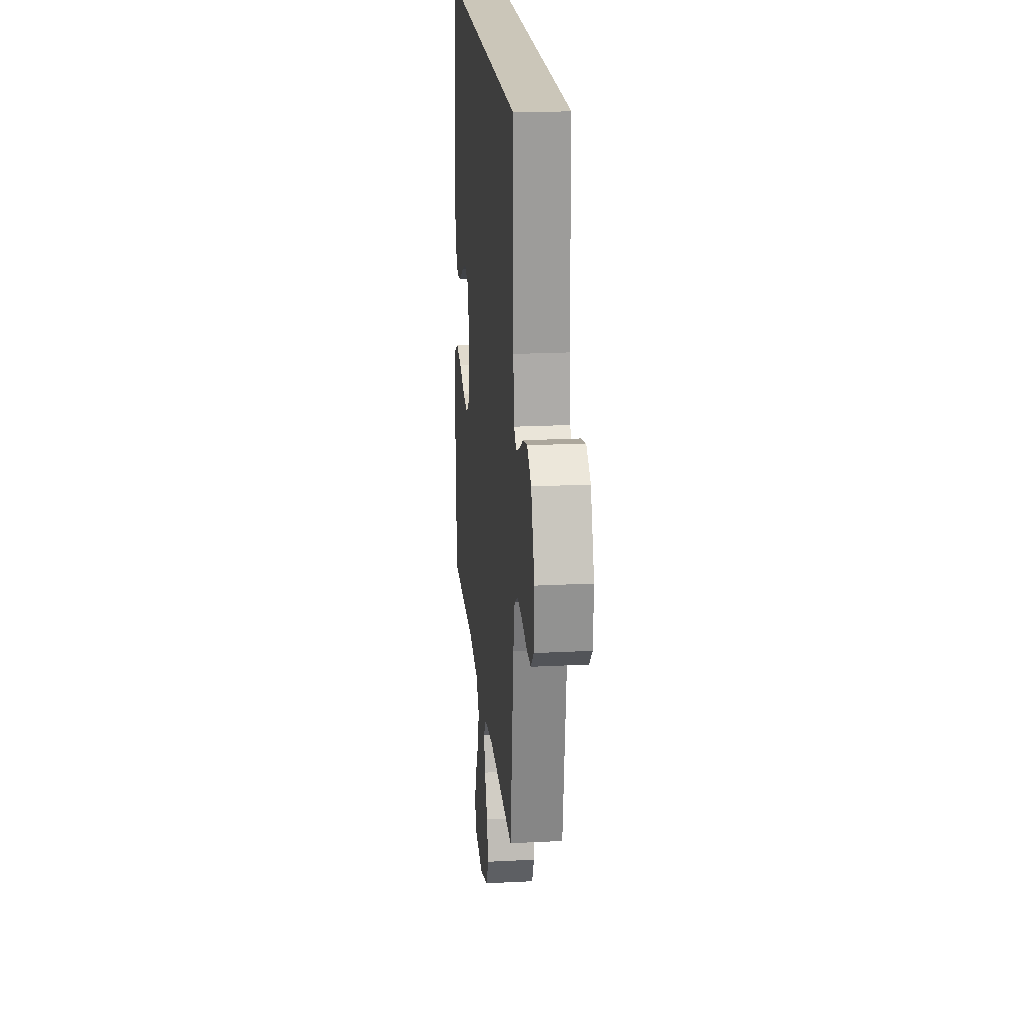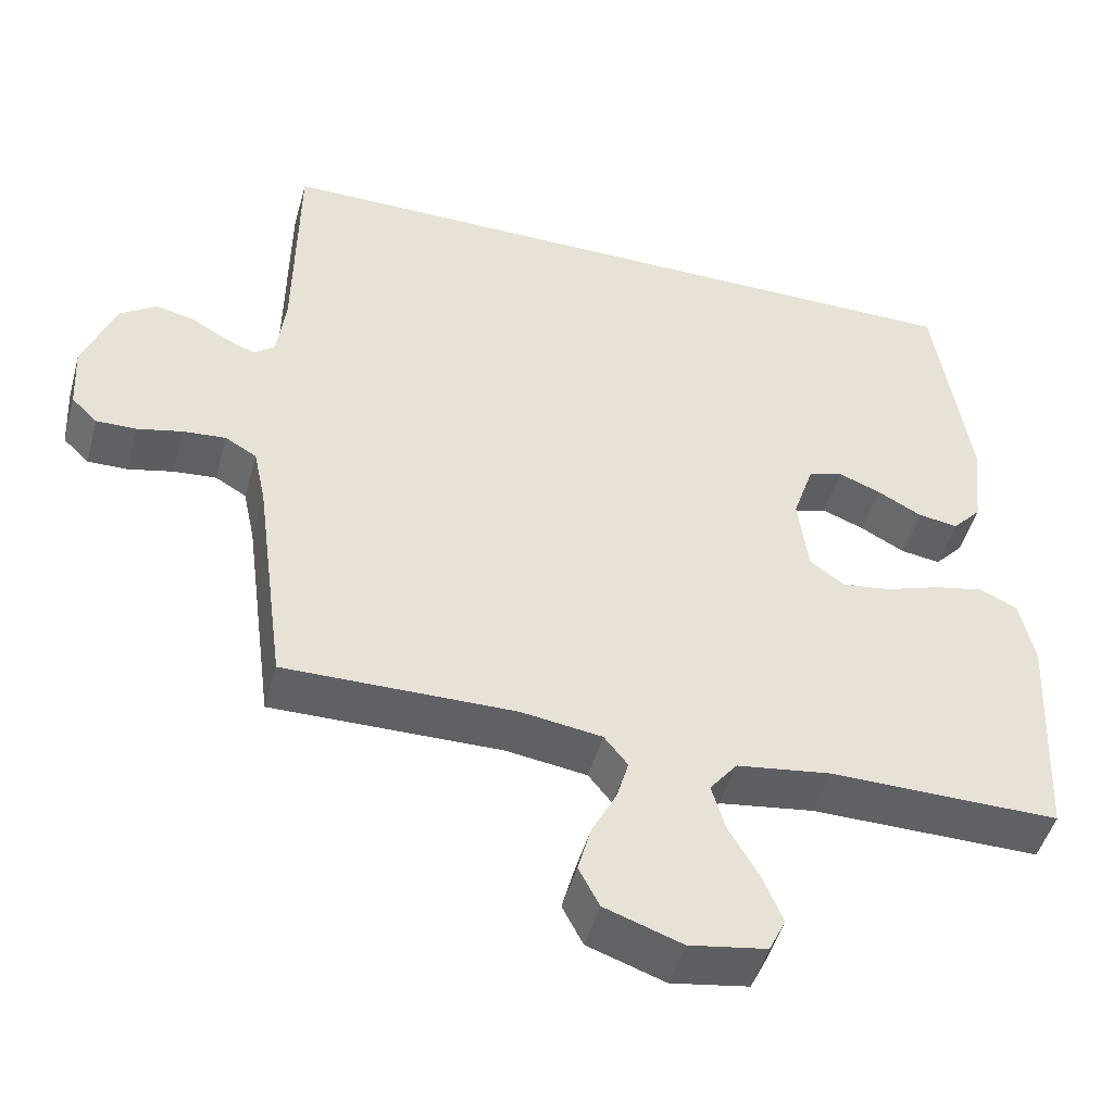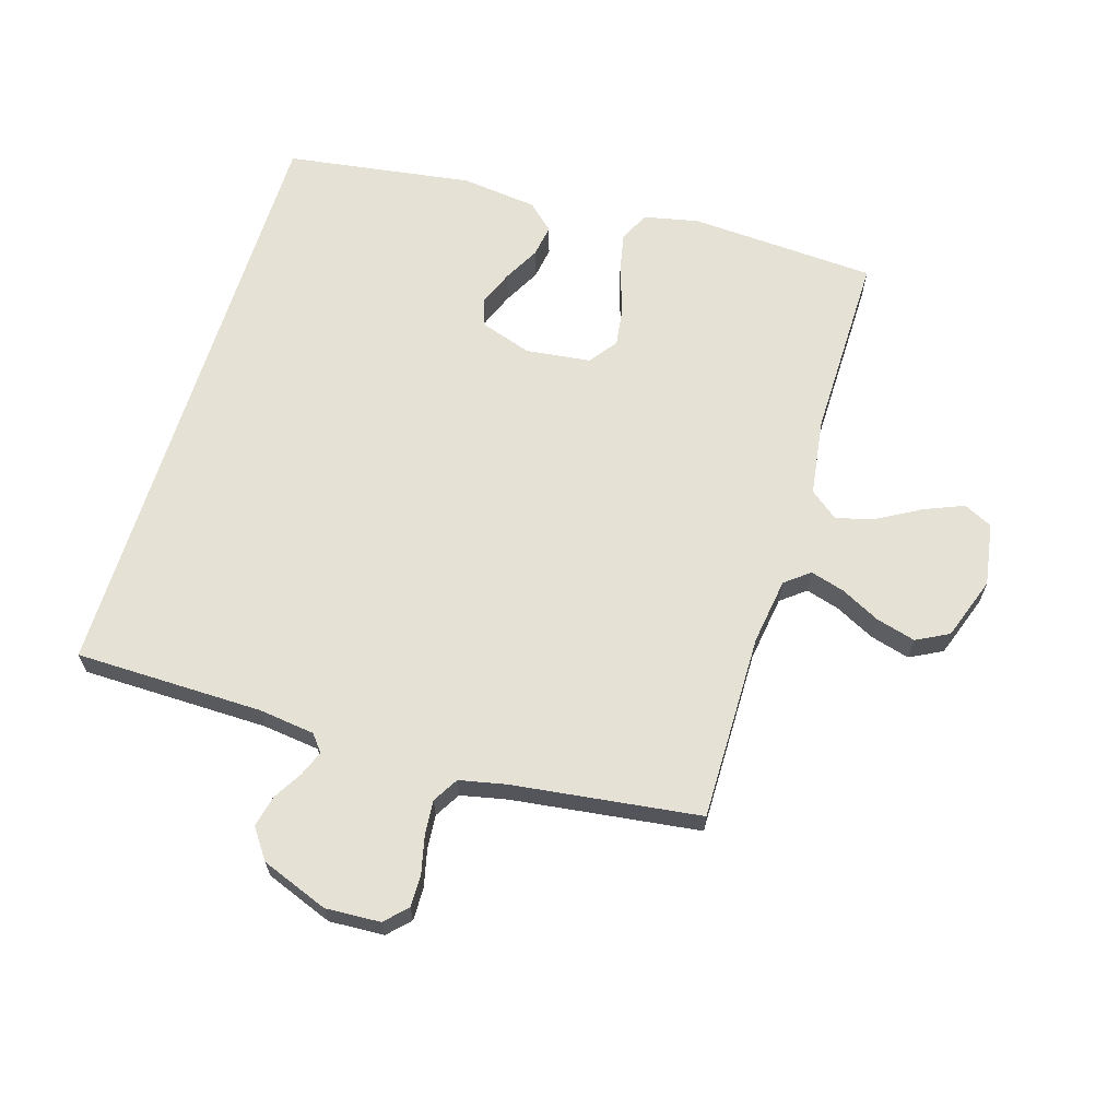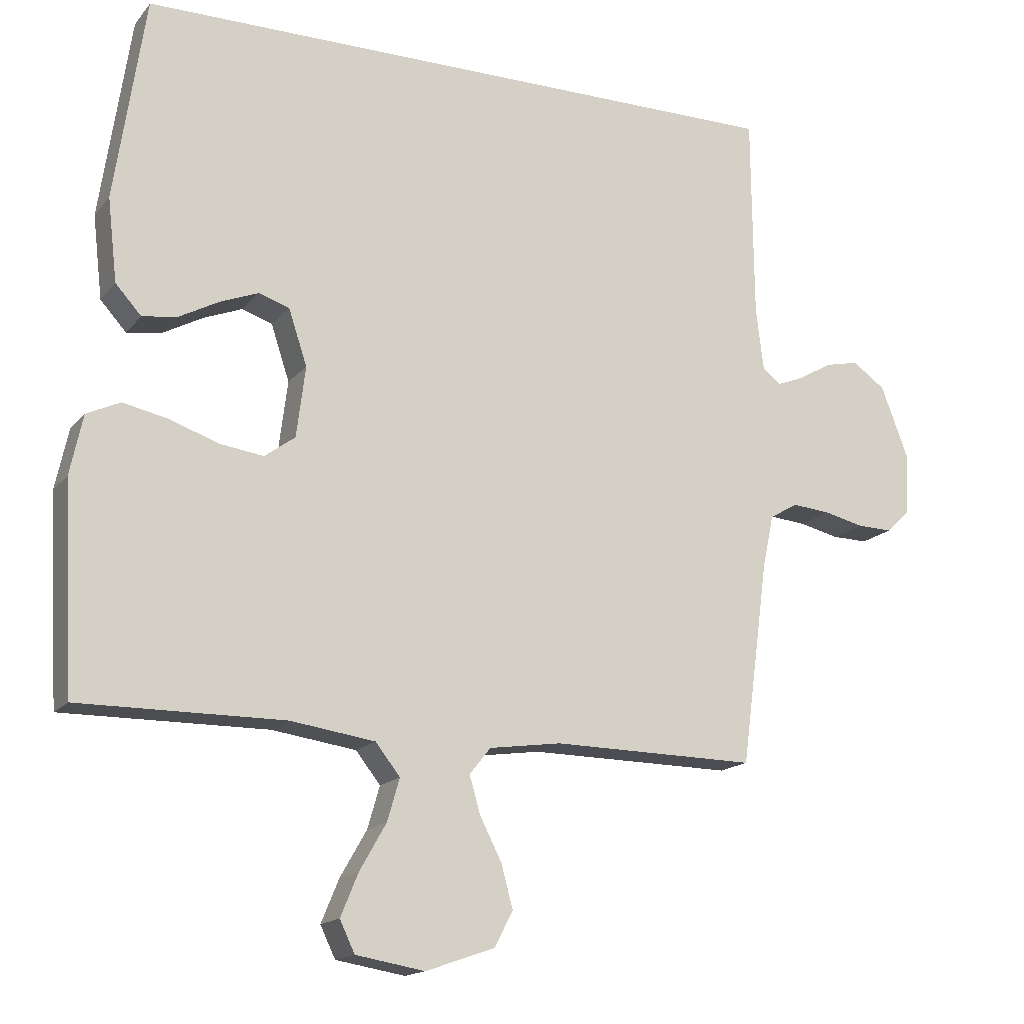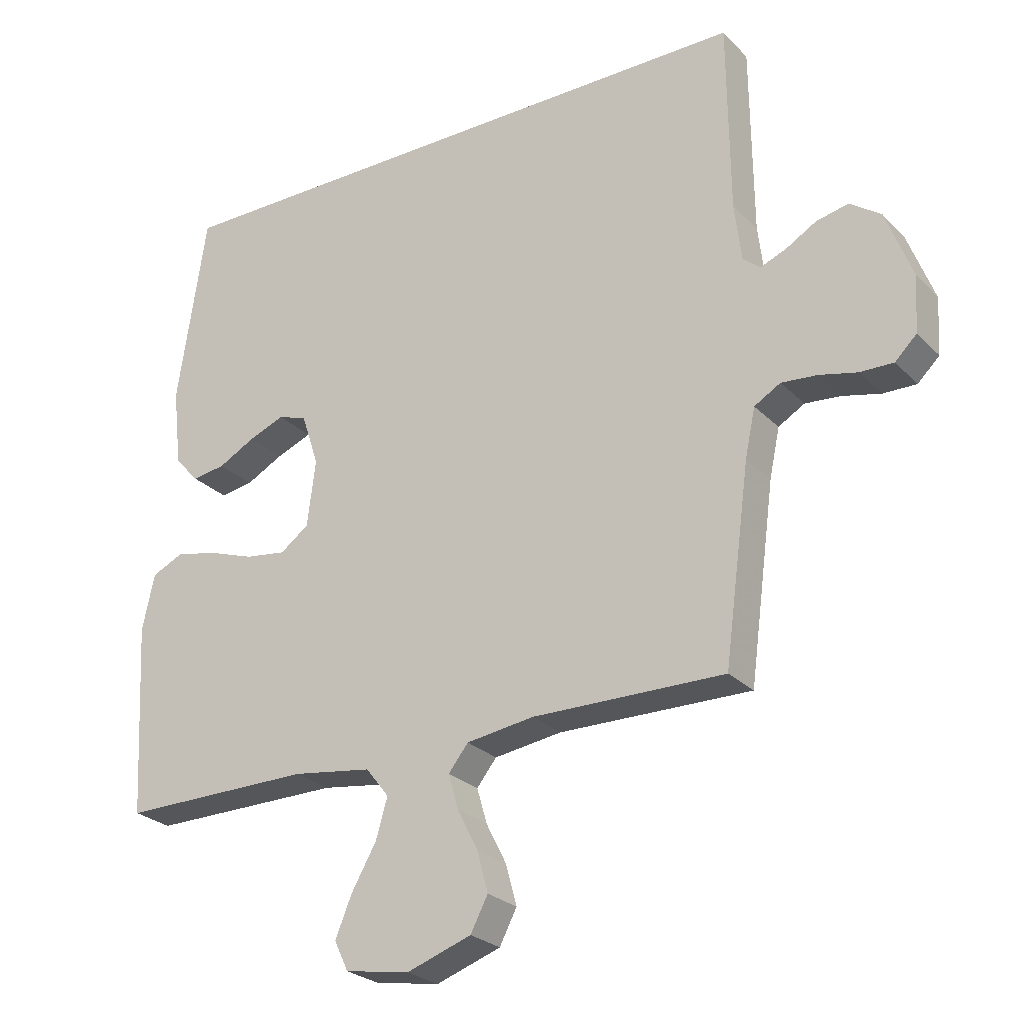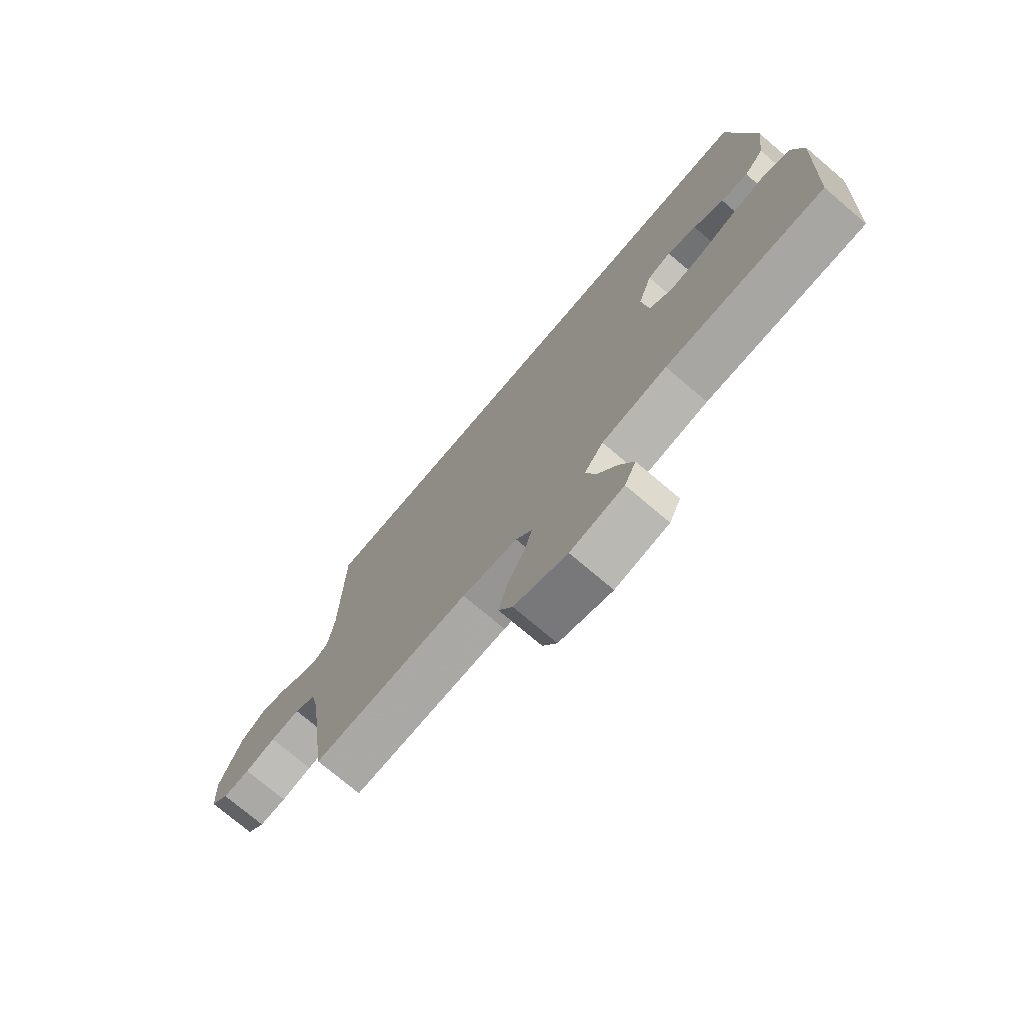
<metadata>
{"format":"obj","ext":"obj","renderer":"f3d","projection":"perspective","resolution":1024,"background":"white","views":[{"elev":20.8,"azim":84.7,"up":"+Z"},{"elev":-48.2,"azim":164.6,"up":"+Z"},{"elev":65.0,"azim":107.2,"up":"+Y"},{"elev":-16.0,"azim":-25.4,"up":"+Z"},{"elev":-25.9,"azim":33.2,"up":"+Z"},{"elev":-74.6,"azim":-130.3,"up":"+Z"}]}
</metadata>
<code>
v -0.433 0.07 0.5
v 0.535 0.07 0.5
v 0.538 0.07 0.2
v 0.549 0.07 0.109
v 0.576 0.07 0.087
v 0.616 0.07 0.103
v 0.664 0.07 0.131
v 0.714 0.07 0.142
v 0.762 0.07 0.108
v 0.803 0.07 0
v 0.798 0.07 -0.088
v 0.764 0.07 -0.121
v 0.712 0.07 -0.12
v 0.653 0.07 -0.106
v 0.597 0.07 -0.101
v 0.556 0.07 -0.125
v 0.54 0.07 -0.2
v 0.5 0.07 -0.5
v 0.2 0.07 -0.496
v 0.094 0.07 -0.511
v 0.063 0.07 -0.55
v 0.079 0.07 -0.605
v 0.111 0.07 -0.668
v 0.128 0.07 -0.731
v 0.101 0.07 -0.783
v 0 0.07 -0.818
v -0.101 0.07 -0.801
v -0.123 0.07 -0.755
v -0.097 0.07 -0.692
v -0.058 0.07 -0.624
v -0.04 0.07 -0.562
v -0.076 0.07 -0.516
v -0.2 0.07 -0.498
v -0.5 0.07 -0.5
v -0.516 0.07 -0.2
v -0.497 0.07 -0.112
v -0.448 0.07 -0.089
v -0.382 0.07 -0.103
v -0.31 0.07 -0.128
v -0.246 0.07 -0.137
v -0.201 0.07 -0.104
v -0.188 0.07 0
v -0.215 0.07 0.082
v -0.26 0.07 0.097
v -0.316 0.07 0.075
v -0.374 0.07 0.044
v -0.426 0.07 0.036
v -0.464 0.07 0.078
v -0.478 0.07 0.2
v -0.433 0 0.5
v 0.535 0 0.5
v 0.538 0 0.2
v 0.549 0 0.109
v 0.576 0 0.087
v 0.616 0 0.103
v 0.664 0 0.131
v 0.714 0 0.142
v 0.762 0 0.108
v 0.803 0 0
v 0.798 0 -0.088
v 0.764 0 -0.121
v 0.712 0 -0.12
v 0.653 0 -0.106
v 0.597 0 -0.101
v 0.556 0 -0.125
v 0.54 0 -0.2
v 0.5 0 -0.5
v 0.2 0 -0.496
v 0.094 0 -0.511
v 0.063 0 -0.55
v 0.079 0 -0.605
v 0.111 0 -0.668
v 0.128 0 -0.731
v 0.101 0 -0.783
v 0 0 -0.818
v -0.101 0 -0.801
v -0.123 0 -0.755
v -0.097 0 -0.692
v -0.058 0 -0.624
v -0.04 0 -0.562
v -0.076 0 -0.516
v -0.2 0 -0.498
v -0.5 0 -0.5
v -0.516 0 -0.2
v -0.497 0 -0.112
v -0.448 0 -0.089
v -0.382 0 -0.103
v -0.31 0 -0.128
v -0.246 0 -0.137
v -0.201 0 -0.104
v -0.188 0 0
v -0.215 0 0.082
v -0.26 0 0.097
v -0.316 0 0.075
v -0.374 0 0.044
v -0.426 0 0.036
v -0.464 0 0.078
v -0.478 0 0.2
f 45 46 47 48
f 44 45 48 49
f 43 44 49 1
f 36 37 38 39
f 36 39 40
f 33 34 35 36
f 32 33 36 40
f 31 32 40 41
f 27 28 29 30
f 27 30 31
f 26 27 31
f 25 26 31
f 22 23 24 25
f 21 22 25 31
f 20 21 31 41
f 17 18 19
f 16 17 19 20
f 11 12 13 14
f 11 14 15
f 10 11 15
f 9 10 15
f 6 7 8 9
f 5 6 9 15
f 4 5 15 16
f 43 1 2 3
f 42 43 3 4
f 20 41 42
f 4 16 20 42
f 97 96 95 94
f 98 97 94 93
f 50 98 93 92
f 88 87 86 85
f 89 88 85
f 85 84 83 82
f 89 85 82 81
f 90 89 81 80
f 79 78 77 76
f 80 79 76
f 80 76 75
f 80 75 74
f 74 73 72 71
f 80 74 71 70
f 90 80 70 69
f 68 67 66
f 69 68 66 65
f 63 62 61 60
f 64 63 60
f 64 60 59
f 64 59 58
f 58 57 56 55
f 64 58 55 54
f 65 64 54 53
f 52 51 50 92
f 53 52 92 91
f 91 90 69
f 91 69 65 53
f 1 50 51 2
f 2 51 52 3
f 3 52 53 4
f 4 53 54 5
f 5 54 55 6
f 6 55 56 7
f 7 56 57 8
f 8 57 58 9
f 9 58 59 10
f 10 59 60 11
f 11 60 61 12
f 12 61 62 13
f 13 62 63 14
f 14 63 64 15
f 15 64 65 16
f 16 65 66 17
f 17 66 67 18
f 18 67 68 19
f 19 68 69 20
f 20 69 70 21
f 21 70 71 22
f 22 71 72 23
f 23 72 73 24
f 24 73 74 25
f 25 74 75 26
f 26 75 76 27
f 27 76 77 28
f 28 77 78 29
f 29 78 79 30
f 30 79 80 31
f 31 80 81 32
f 32 81 82 33
f 33 82 83 34
f 34 83 84 35
f 35 84 85 36
f 36 85 86 37
f 37 86 87 38
f 38 87 88 39
f 39 88 89 40
f 40 89 90 41
f 41 90 91 42
f 42 91 92 43
f 43 92 93 44
f 44 93 94 45
f 45 94 95 46
f 46 95 96 47
f 47 96 97 48
f 48 97 98 49
f 49 98 50 1

</code>
